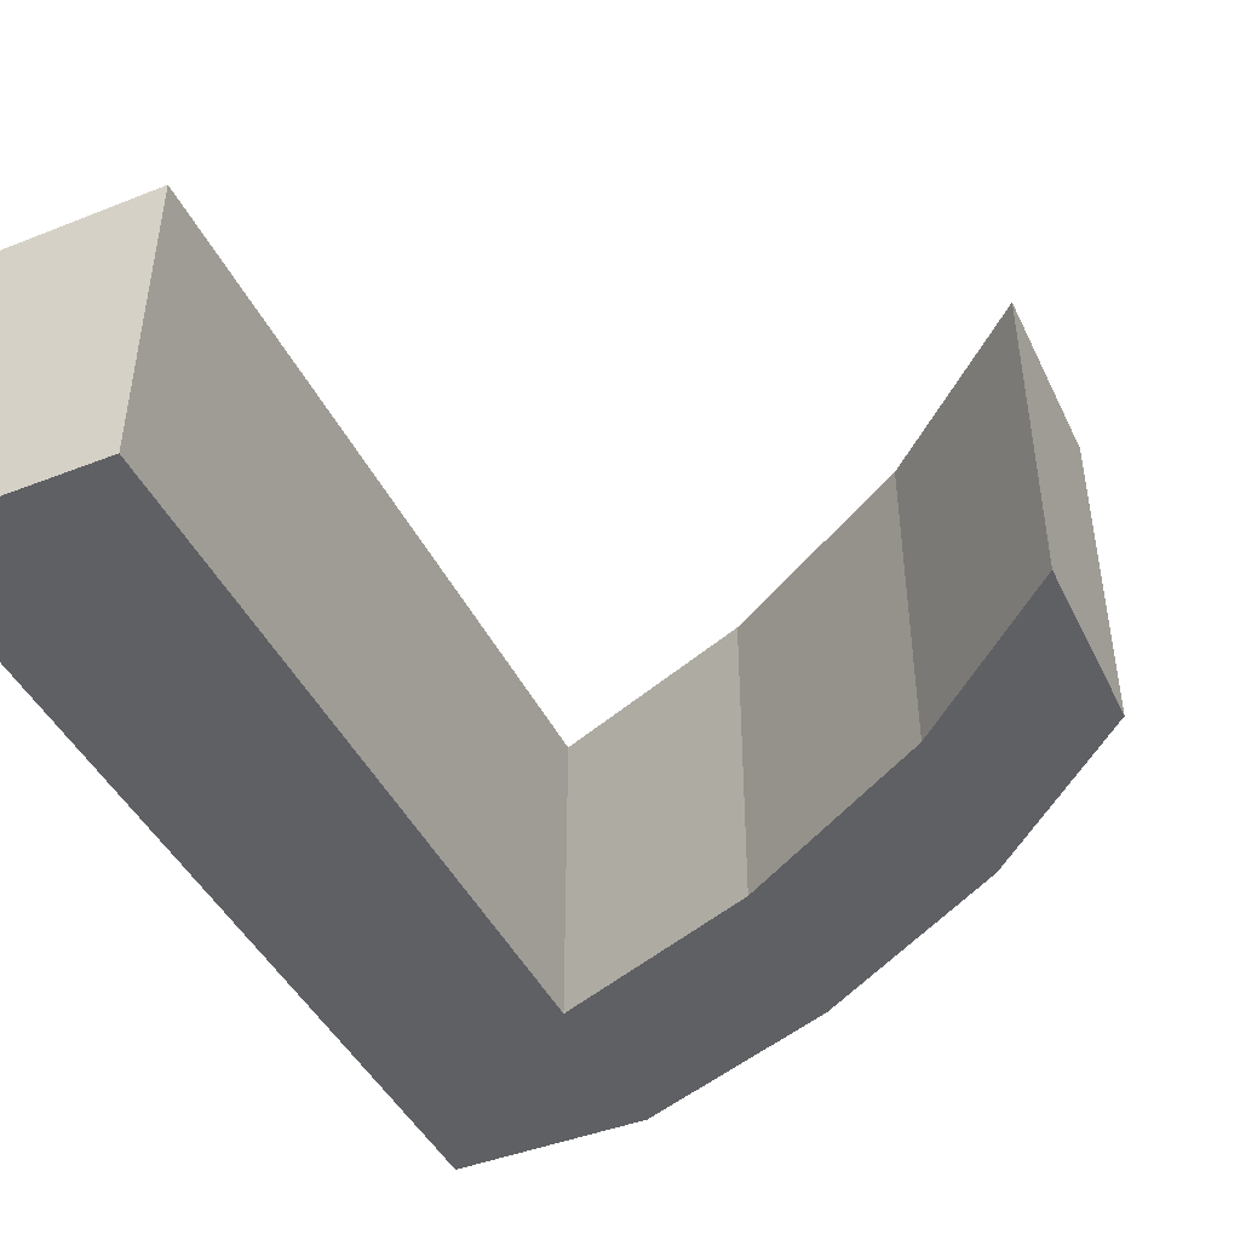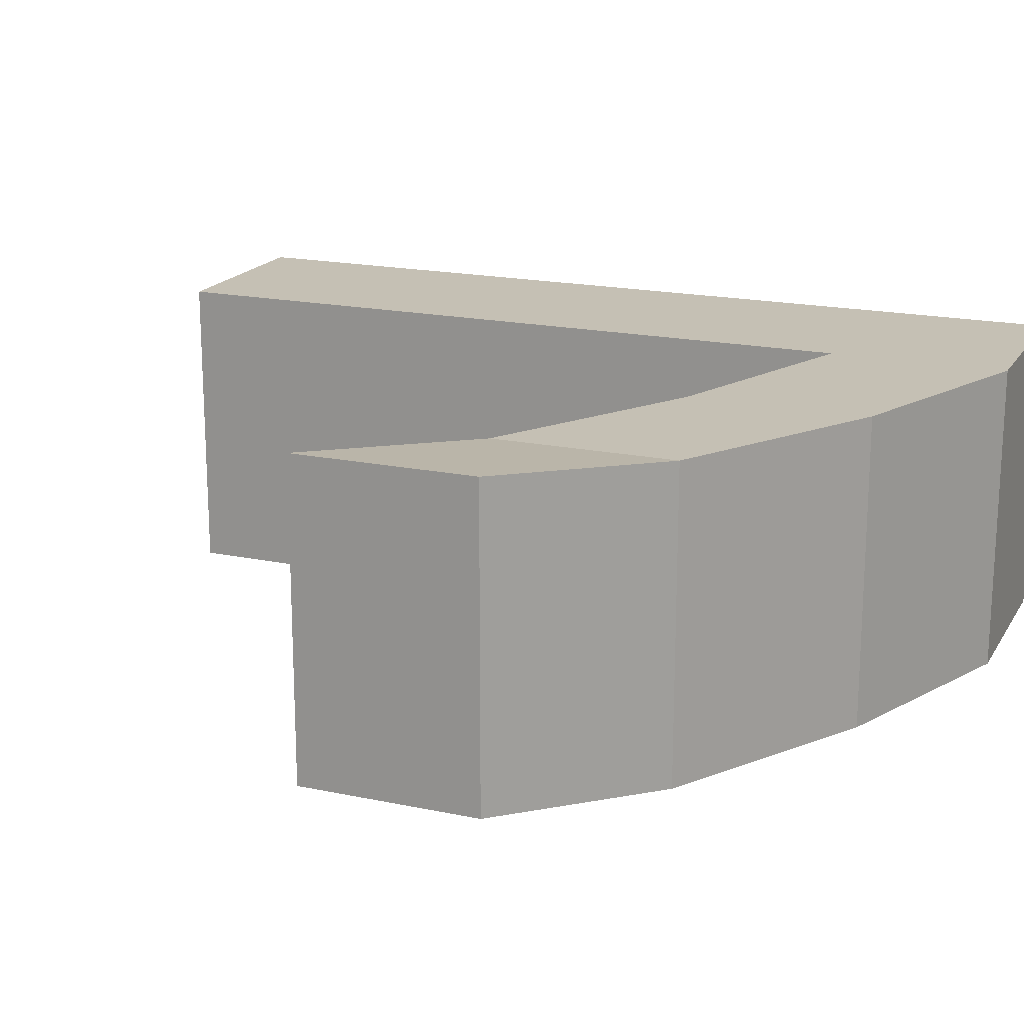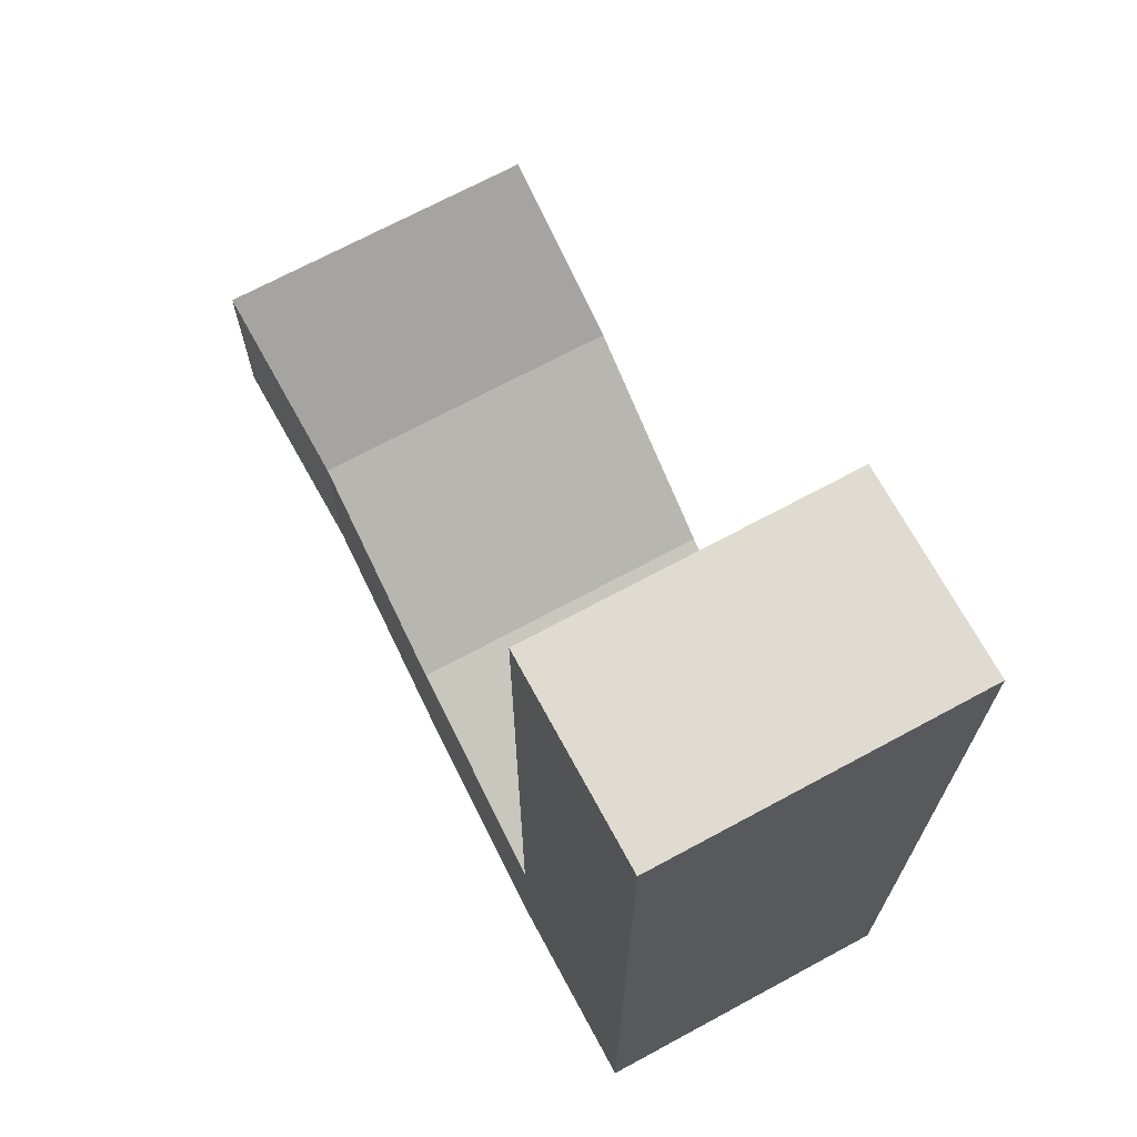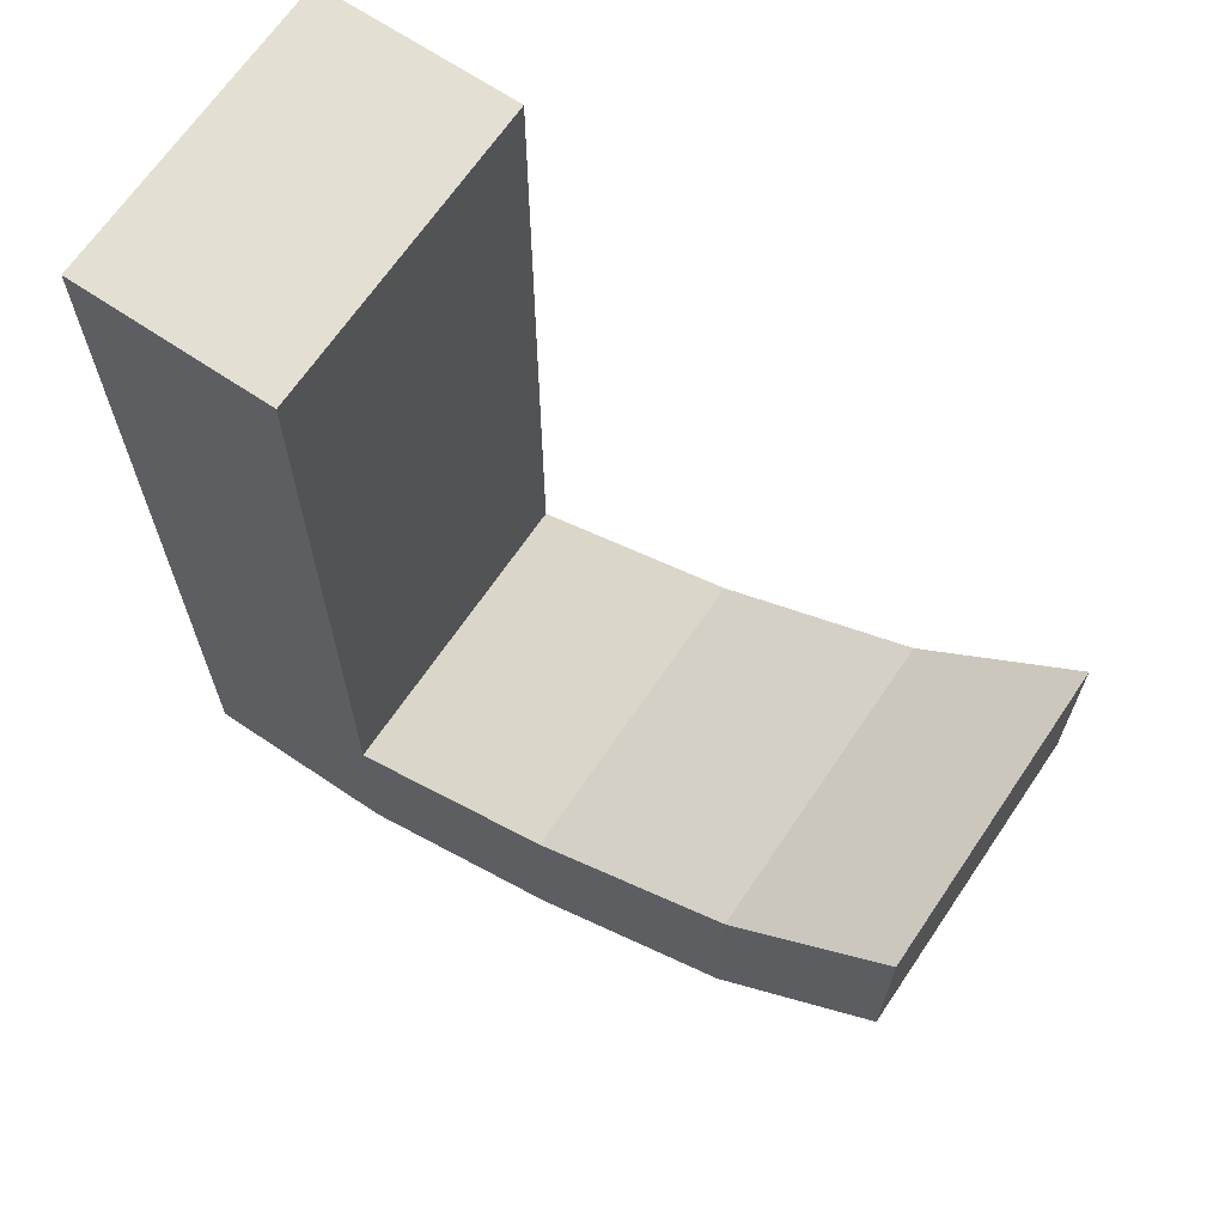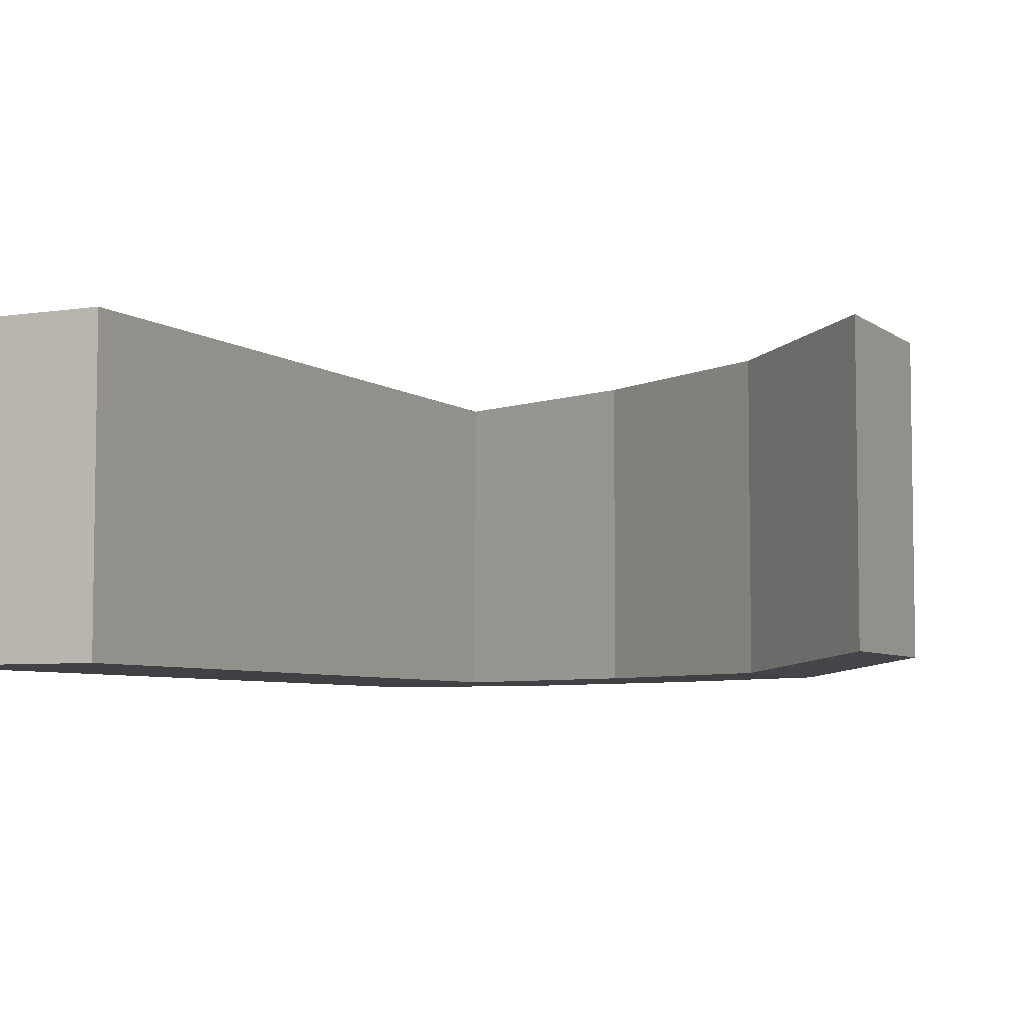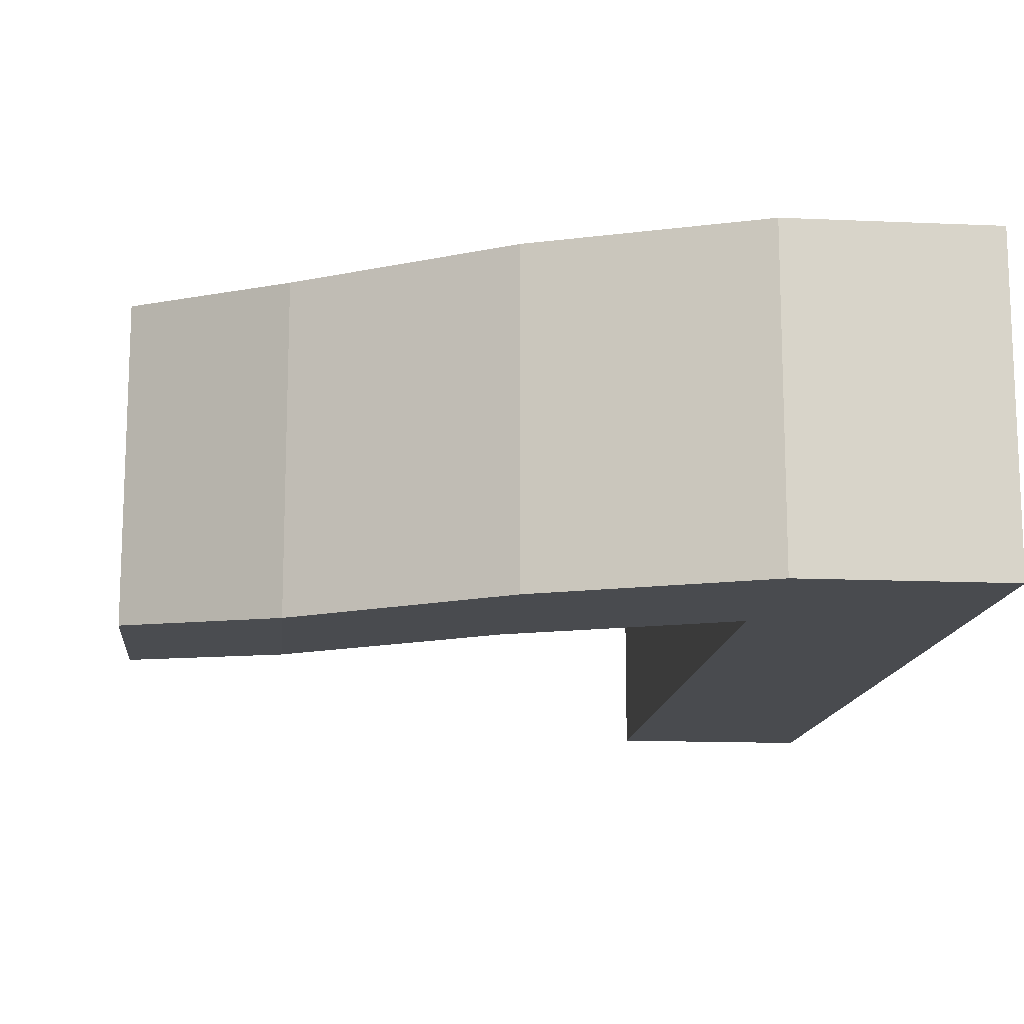
<metadata>
{"format":"obj","ext":"obj","renderer":"f3d","projection":"perspective","resolution":1024,"background":"white","views":[{"elev":-44.2,"azim":-155.3,"up":"+Z"},{"elev":18.4,"azim":-67.8,"up":"+Z"},{"elev":69.8,"azim":61.6,"up":"+Y"},{"elev":67.1,"azim":-145.9,"up":"+Y"},{"elev":-5.6,"azim":-154.0,"up":"+Z"},{"elev":-13.9,"azim":-5.6,"up":"+Z"}]}
</metadata>
<code>
o Cube
v 0.09372 0.4732 0.1622
v 0.09372 -0.4732 0.1622
v 0.09372 0.4732 -0.1622
v 0.09372 -0.4732 -0.1622
v 0.2992 0.4732 0.1622
v 0.2992 -0.4732 0.1622
v 0.2992 0.4732 -0.1622
v 0.2992 -0.4732 -0.1622
v 0.09372 0 0.1622
v 0.2992 0 -0.1622
v 0.09372 0 -0.1622
v 0.2992 0 0.1622
v 0.09372 -0.2876 0.1622
v 0.09372 -0.2876 -0.1622
v 0.2992 -0.2876 0.1622
v 0.2992 -0.2876 -0.1622
v -0.1255 -0.3857 0.1622
v -0.1255 -0.3857 -0.1622
v -0.1255 -0.2001 0.1622
v -0.1255 -0.2001 -0.1622
v -0.3323 -0.26 0.1622
v -0.3323 -0.26 -0.1622
v -0.3323 -0.07438 0.1622
v -0.3323 -0.07438 -0.1622
v -0.4894 -0.1303 0.1774
v -0.4894 -0.1303 -0.1469
v -0.4894 0.05529 0.1774
v -0.4894 0.05529 -0.1469
f 5 3 1
f 3 10 11
f 7 12 10
f 2 8 6
f 1 11 9
f 5 9 12
f 12 13 15
f 9 14 13
f 10 15 16
f 11 16 14
f 14 8 4
f 16 6 8
f 2 18 4
f 15 2 6
f 20 23 19
f 14 18 20
f 14 19 13
f 13 17 2
f 21 26 22
f 20 22 24
f 17 22 18
f 19 21 17
f 27 26 25
f 23 25 21
f 23 28 27
f 24 26 28
f 5 7 3
f 3 7 10
f 7 5 12
f 2 4 8
f 1 3 11
f 5 1 9
f 12 9 13
f 9 11 14
f 10 12 15
f 11 10 16
f 14 16 8
f 16 15 6
f 2 17 18
f 15 13 2
f 20 24 23
f 14 4 18
f 14 20 19
f 13 19 17
f 21 25 26
f 20 18 22
f 17 21 22
f 19 23 21
f 27 28 26
f 23 27 25
f 23 24 28
f 24 22 26

</code>
